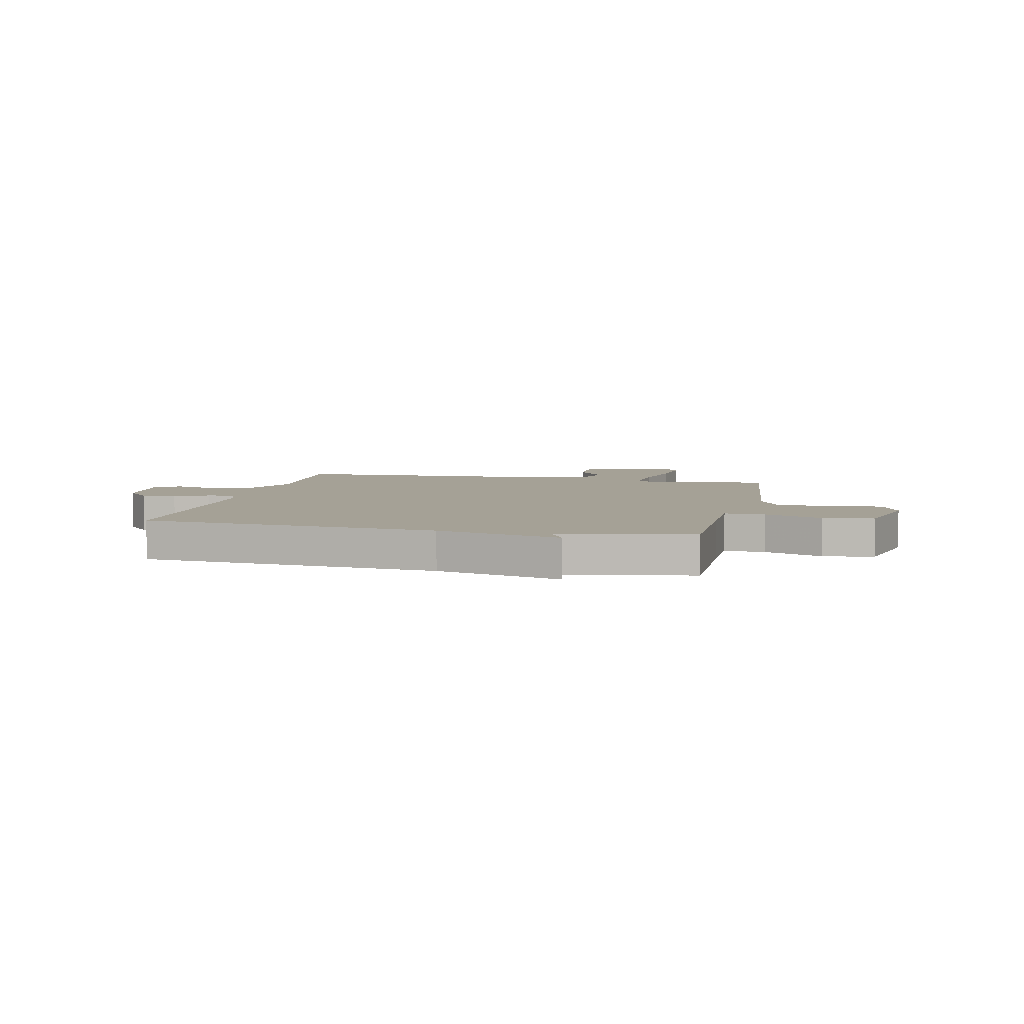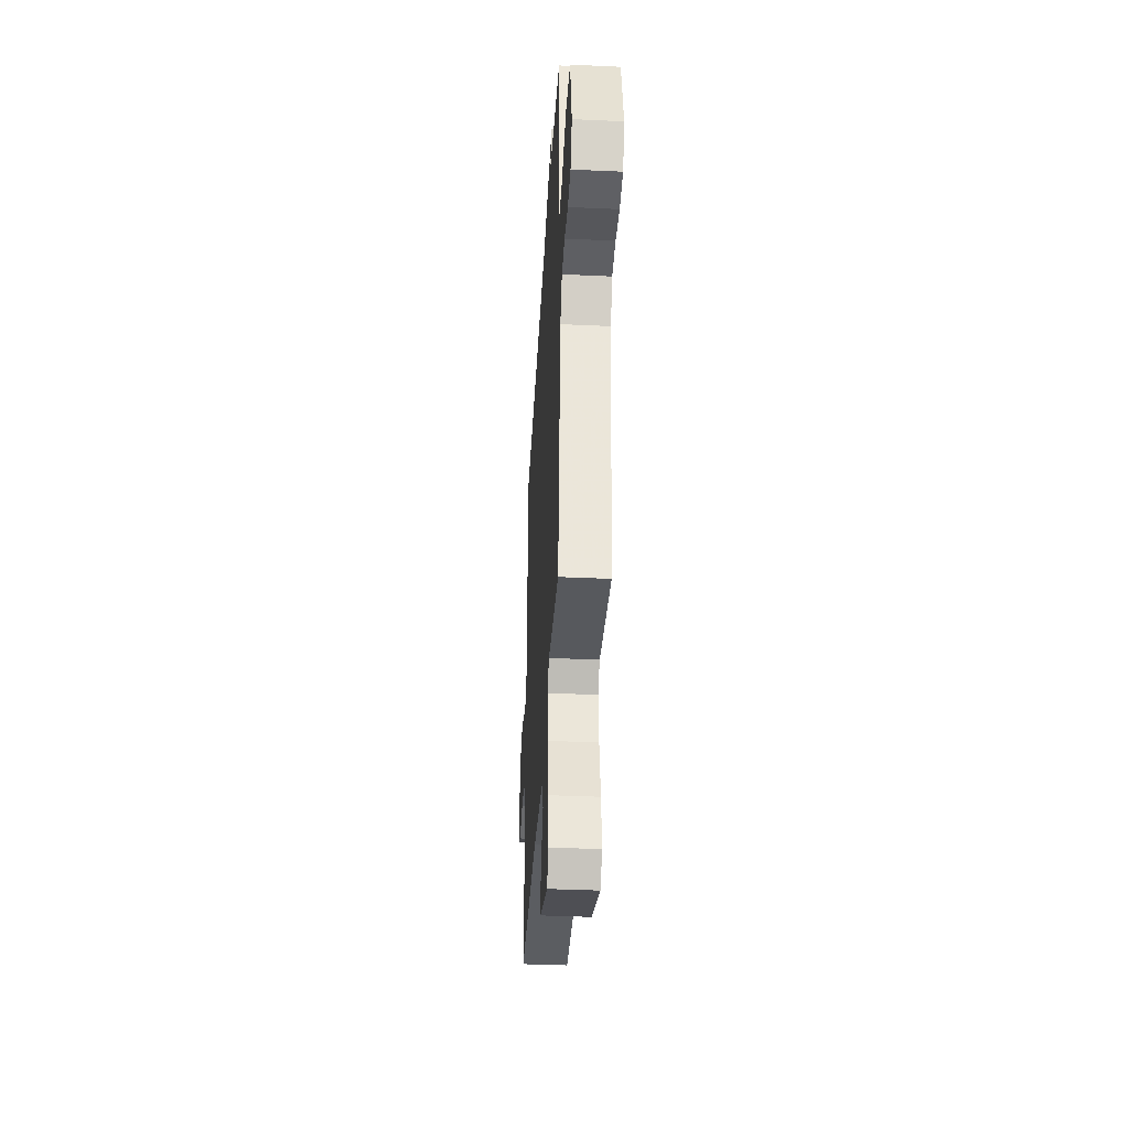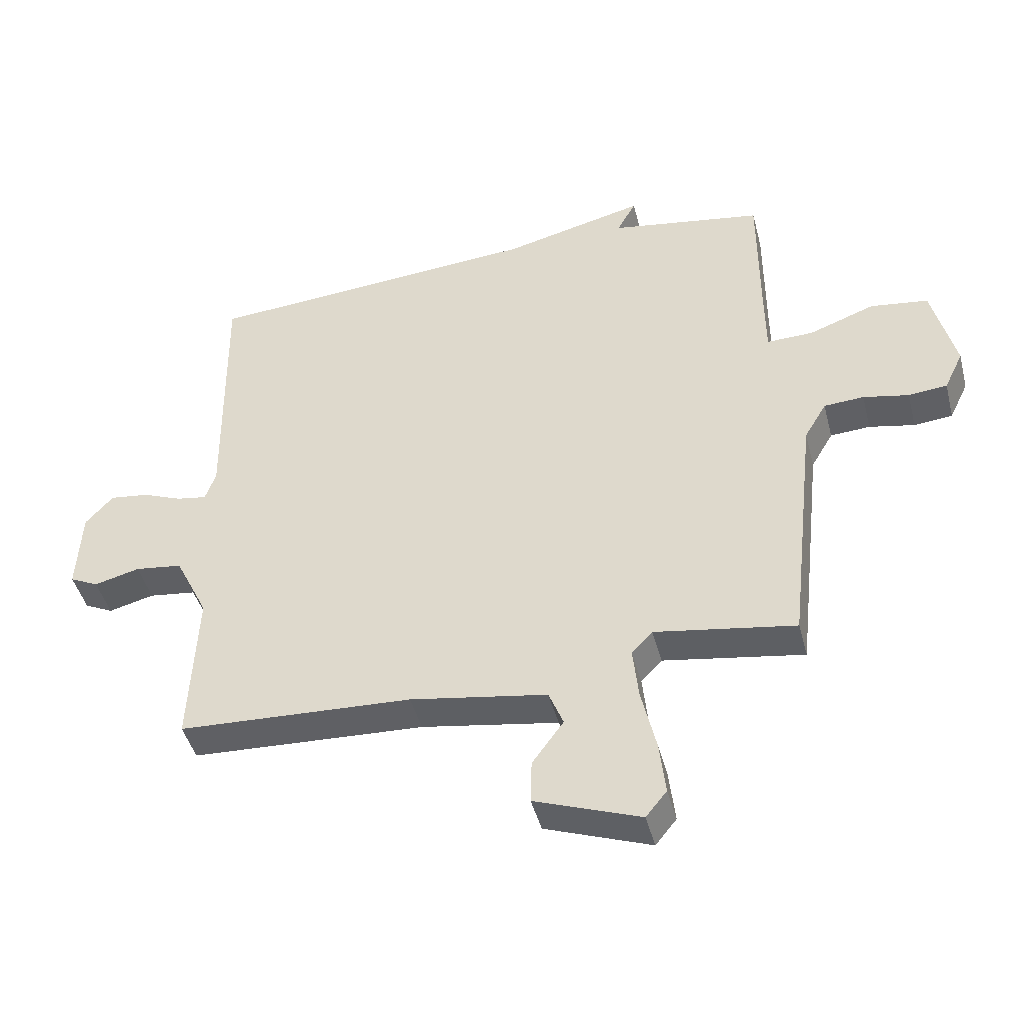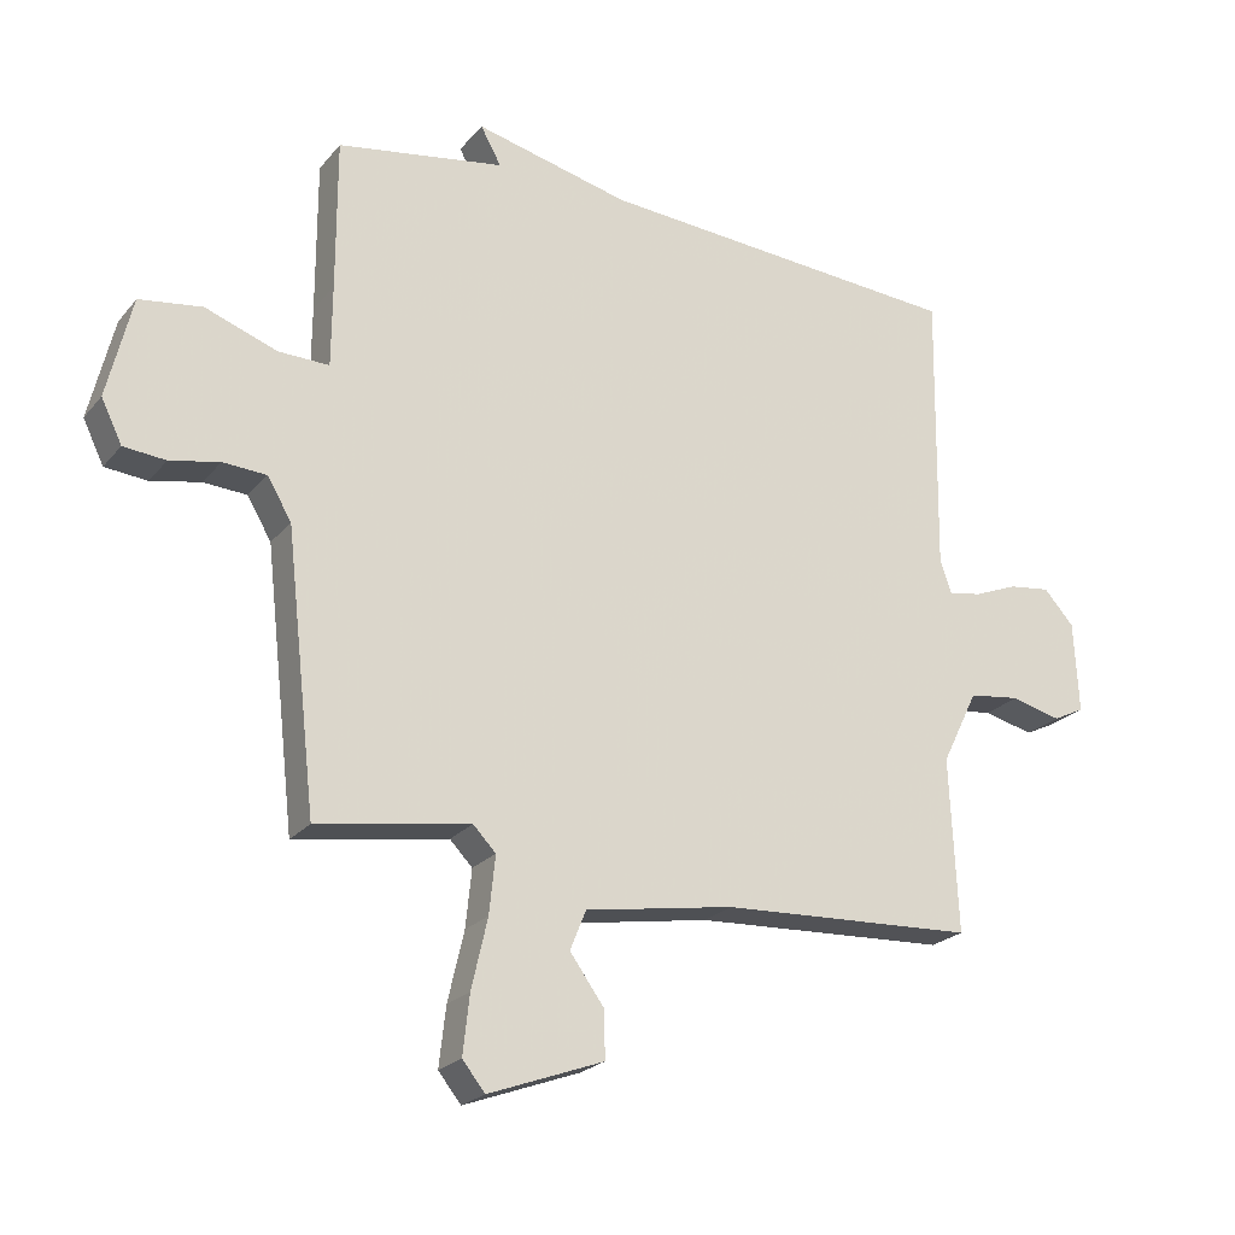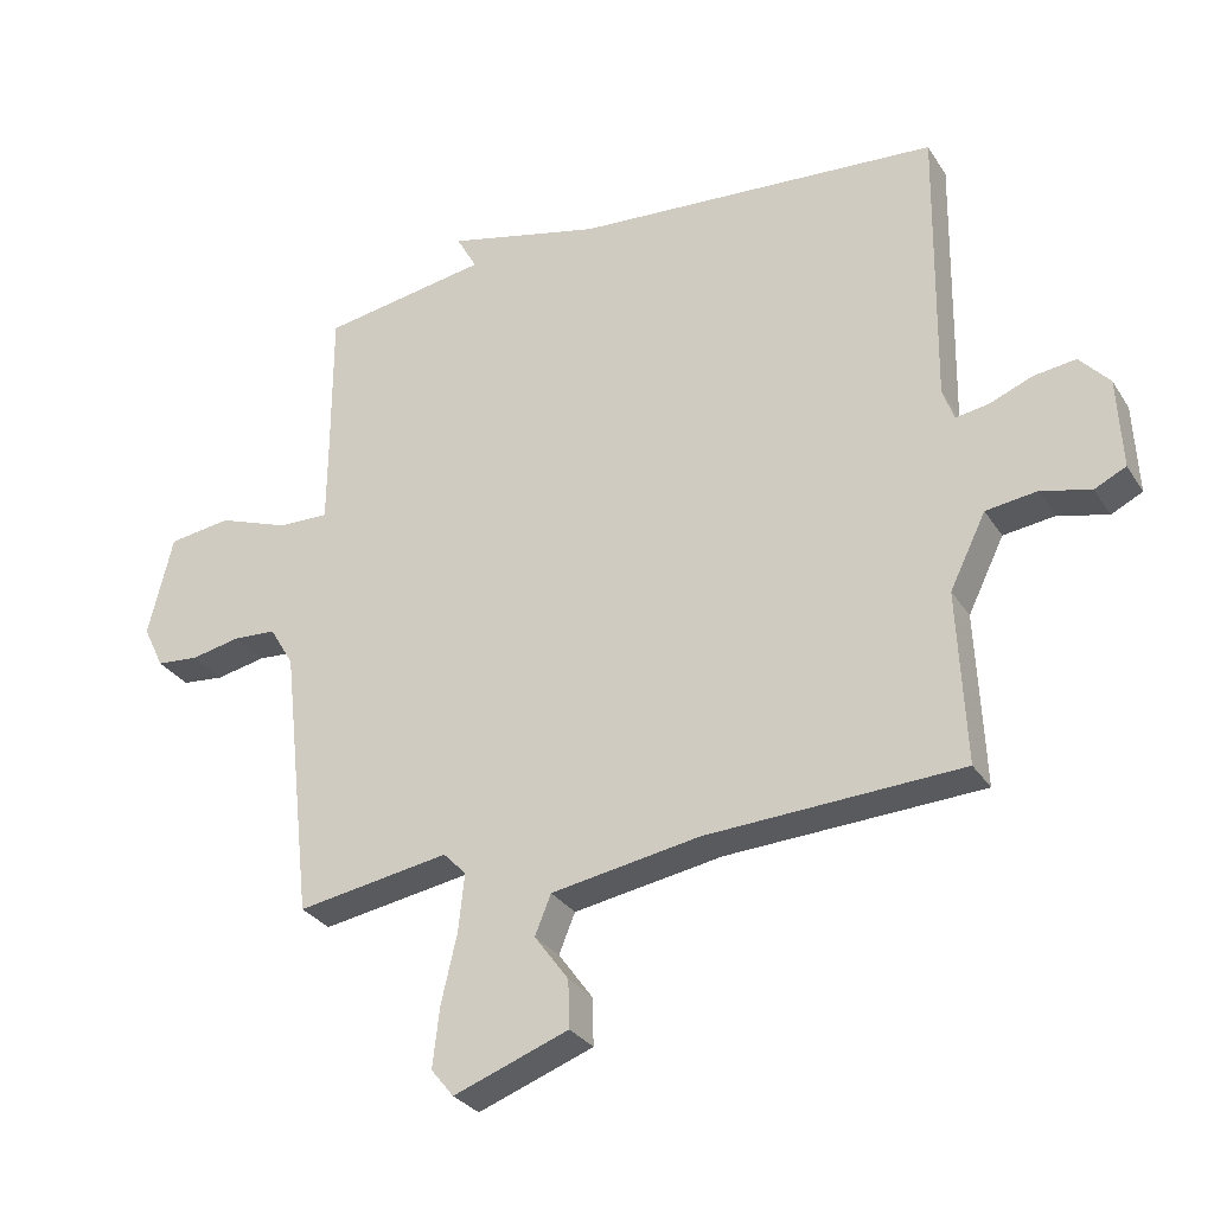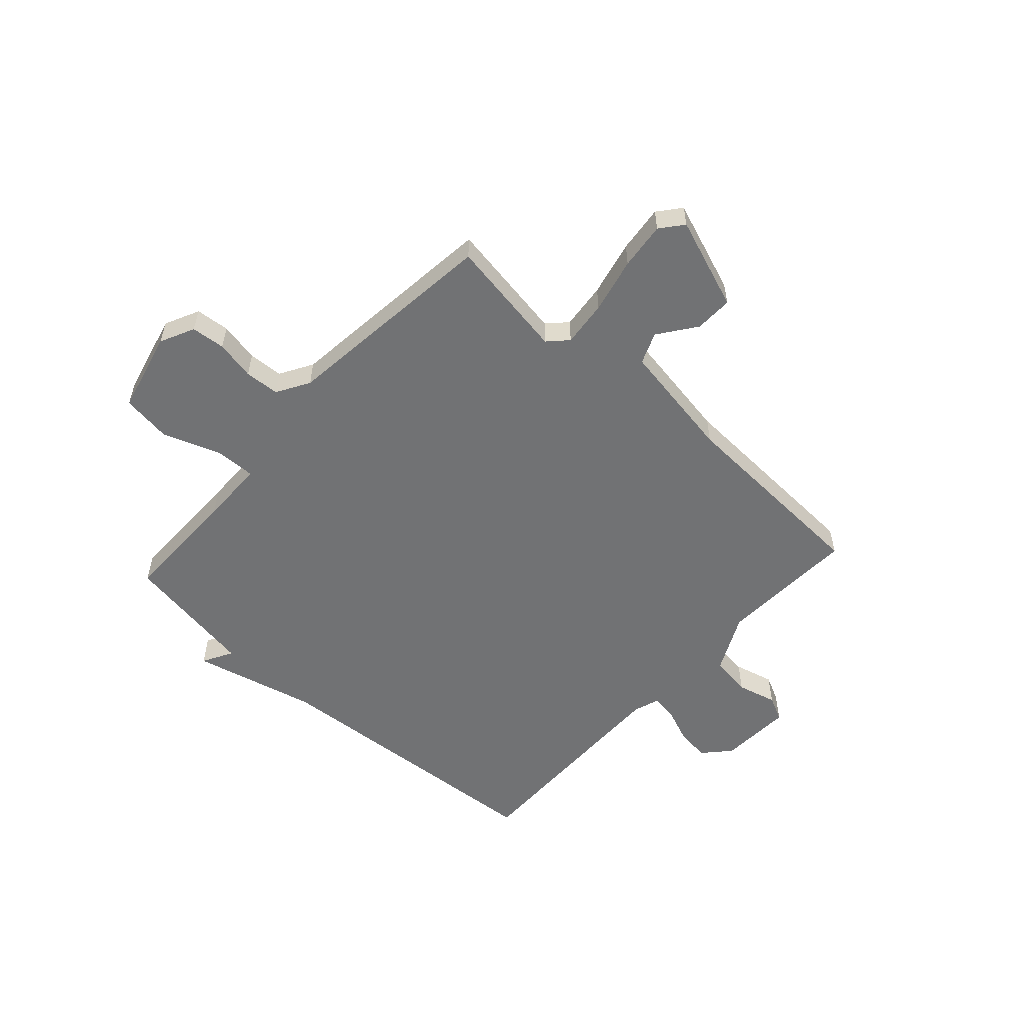
<metadata>
{"format":"obj","ext":"obj","renderer":"f3d","projection":"perspective","resolution":1024,"background":"white","views":[{"elev":6.0,"azim":12.6,"up":"+Y"},{"elev":-38.5,"azim":86.7,"up":"+Z"},{"elev":-44.5,"azim":14.4,"up":"+Z"},{"elev":-22.7,"azim":151.2,"up":"+Z"},{"elev":-29.9,"azim":-153.3,"up":"+Z"},{"elev":-55.4,"azim":137.8,"up":"+Y"}]}
</metadata>
<code>
v -0.5 0.07 -0.5
v -0.488 0.07 -0.241
v -0.542 0.07 -0.131
v -0.619 0.07 -0.121
v -0.693 0.07 -0.14
v -0.74 0.07 -0.117
v -0.733 0.07 0.019
v -0.688 0.07 0.069
v -0.625 0.07 0.061
v -0.56 0.07 0.035
v -0.511 0.07 0.027
v -0.494 0.07 0.076
v -0.5 0.07 0.5
v 0.05 0.07 0.541
v 0.281 0.07 0.597
v 0.25 0.07 0.541
v 0.5 0.07 0.5
v 0.5 0.07 0.274
v 0.501 0.07 0.153
v 0.577 0.07 0.155
v 0.684 0.07 0.194
v 0.778 0.07 0.181
v 0.815 0.07 0.029
v 0.784 0.07 -0.035
v 0.721 0.07 -0.041
v 0.647 0.07 -0.026
v 0.582 0.07 -0.03
v 0.546 0.07 -0.091
v 0.5 0.07 -0.5
v 0.272 0.07 -0.463
v 0.238 0.07 -0.498
v 0.247 0.07 -0.584
v 0.271 0.07 -0.688
v 0.281 0.07 -0.776
v 0.247 0.07 -0.818
v 0.075 0.07 -0.755
v 0.077 0.07 -0.684
v 0.128 0.07 -0.614
v 0.104 0.07 -0.555
v -0.119 0.07 -0.518
v -0.5 0 -0.5
v -0.488 0 -0.241
v -0.542 0 -0.131
v -0.619 0 -0.121
v -0.693 0 -0.14
v -0.74 0 -0.117
v -0.733 0 0.019
v -0.688 0 0.069
v -0.625 0 0.061
v -0.56 0 0.035
v -0.511 0 0.027
v -0.494 0 0.076
v -0.5 0 0.5
v 0.05 0 0.541
v 0.281 0 0.597
v 0.25 0 0.541
v 0.5 0 0.5
v 0.5 0 0.274
v 0.501 0 0.153
v 0.577 0 0.155
v 0.684 0 0.194
v 0.778 0 0.181
v 0.815 0 0.029
v 0.784 0 -0.035
v 0.721 0 -0.041
v 0.647 0 -0.026
v 0.582 0 -0.03
v 0.546 0 -0.091
v 0.5 0 -0.5
v 0.272 0 -0.463
v 0.238 0 -0.498
v 0.247 0 -0.584
v 0.271 0 -0.688
v 0.281 0 -0.776
v 0.247 0 -0.818
v 0.075 0 -0.755
v 0.077 0 -0.684
v 0.128 0 -0.614
v 0.104 0 -0.555
v -0.119 0 -0.518
f 36 37 38
f 35 36 38
f 34 35 38
f 33 34 38
f 32 33 38
f 31 32 38 39
f 30 31 39 40
f 28 29 30
f 40 1 2
f 30 40 2
f 28 30 2
f 27 28 2
f 24 25 26
f 23 24 26
f 22 23 26
f 21 22 26
f 20 21 26
f 19 20 26 27
f 16 17 18
f 16 18 19
f 14 15 16
f 19 27 2
f 16 19 2
f 14 16 2
f 13 14 2
f 12 13 2
f 8 9 10
f 7 8 10
f 6 7 10
f 5 6 10
f 4 5 10
f 3 4 10 11
f 2 3 11 12
f 78 77 76
f 78 76 75
f 78 75 74
f 78 74 73
f 78 73 72
f 79 78 72 71
f 80 79 71 70
f 70 69 68
f 42 41 80
f 42 80 70
f 42 70 68
f 42 68 67
f 66 65 64
f 66 64 63
f 66 63 62
f 66 62 61
f 66 61 60
f 67 66 60 59
f 58 57 56
f 59 58 56
f 56 55 54
f 42 67 59
f 42 59 56
f 42 56 54
f 42 54 53
f 42 53 52
f 50 49 48
f 50 48 47
f 50 47 46
f 50 46 45
f 50 45 44
f 51 50 44 43
f 52 51 43 42
f 1 41 42 2
f 2 42 43 3
f 3 43 44 4
f 4 44 45 5
f 5 45 46 6
f 6 46 47 7
f 7 47 48 8
f 8 48 49 9
f 9 49 50 10
f 10 50 51 11
f 11 51 52 12
f 12 52 53 13
f 13 53 54 14
f 14 54 55 15
f 15 55 56 16
f 16 56 57 17
f 17 57 58 18
f 18 58 59 19
f 19 59 60 20
f 20 60 61 21
f 21 61 62 22
f 22 62 63 23
f 23 63 64 24
f 24 64 65 25
f 25 65 66 26
f 26 66 67 27
f 27 67 68 28
f 28 68 69 29
f 29 69 70 30
f 30 70 71 31
f 31 71 72 32
f 32 72 73 33
f 33 73 74 34
f 34 74 75 35
f 35 75 76 36
f 36 76 77 37
f 37 77 78 38
f 38 78 79 39
f 39 79 80 40
f 40 80 41 1

</code>
